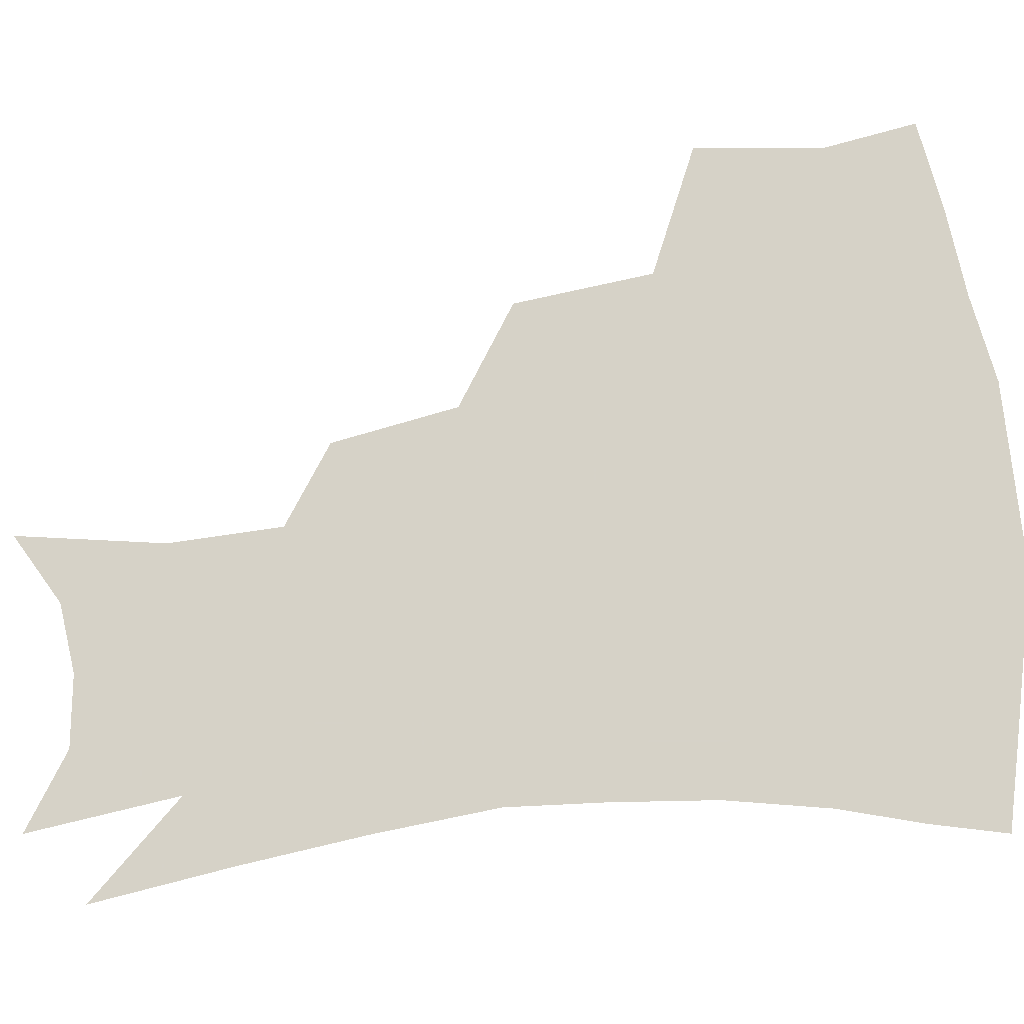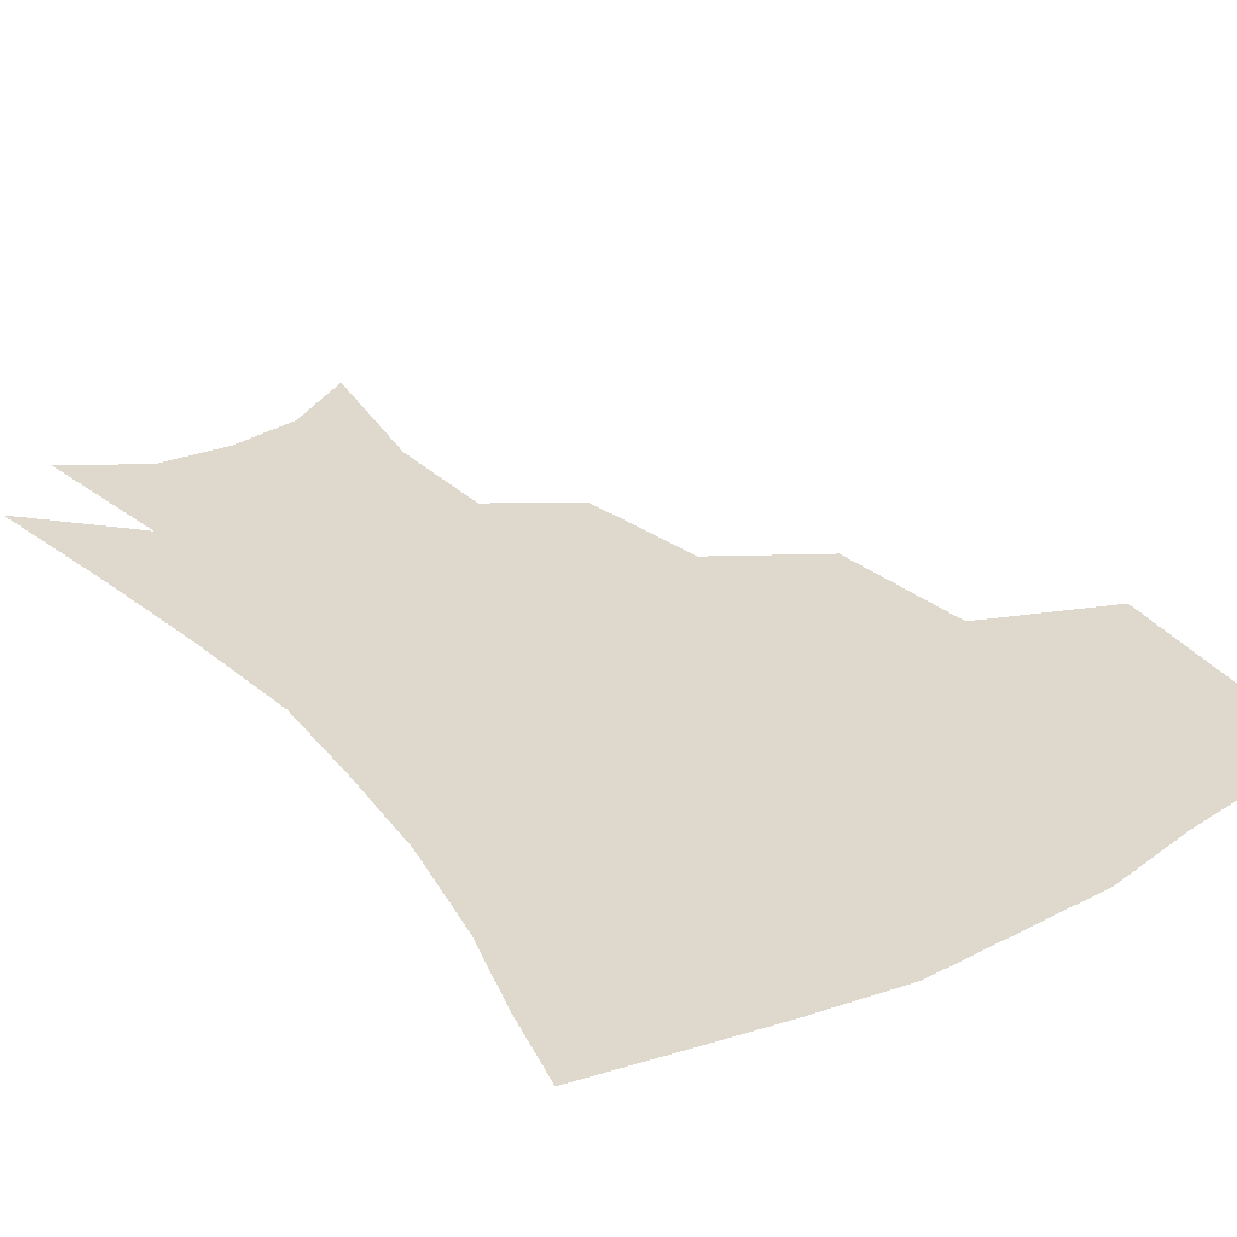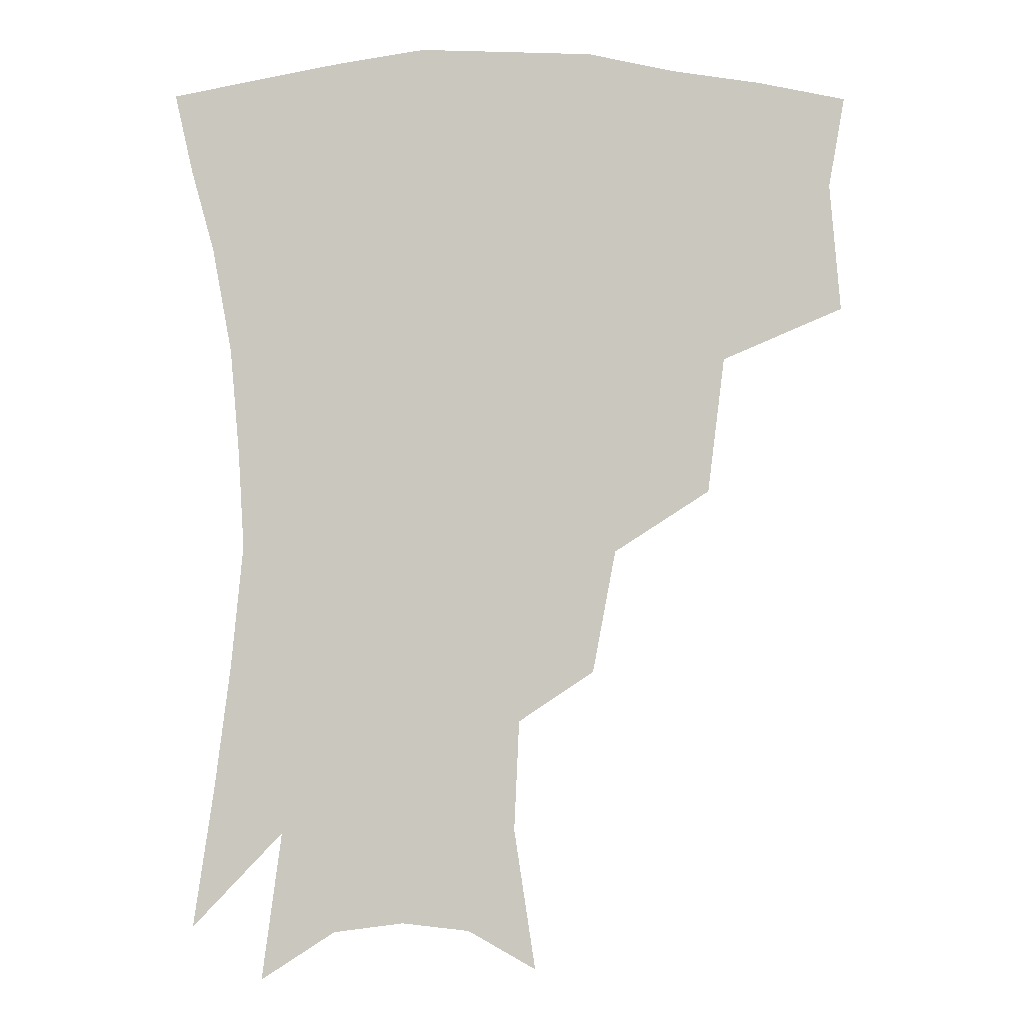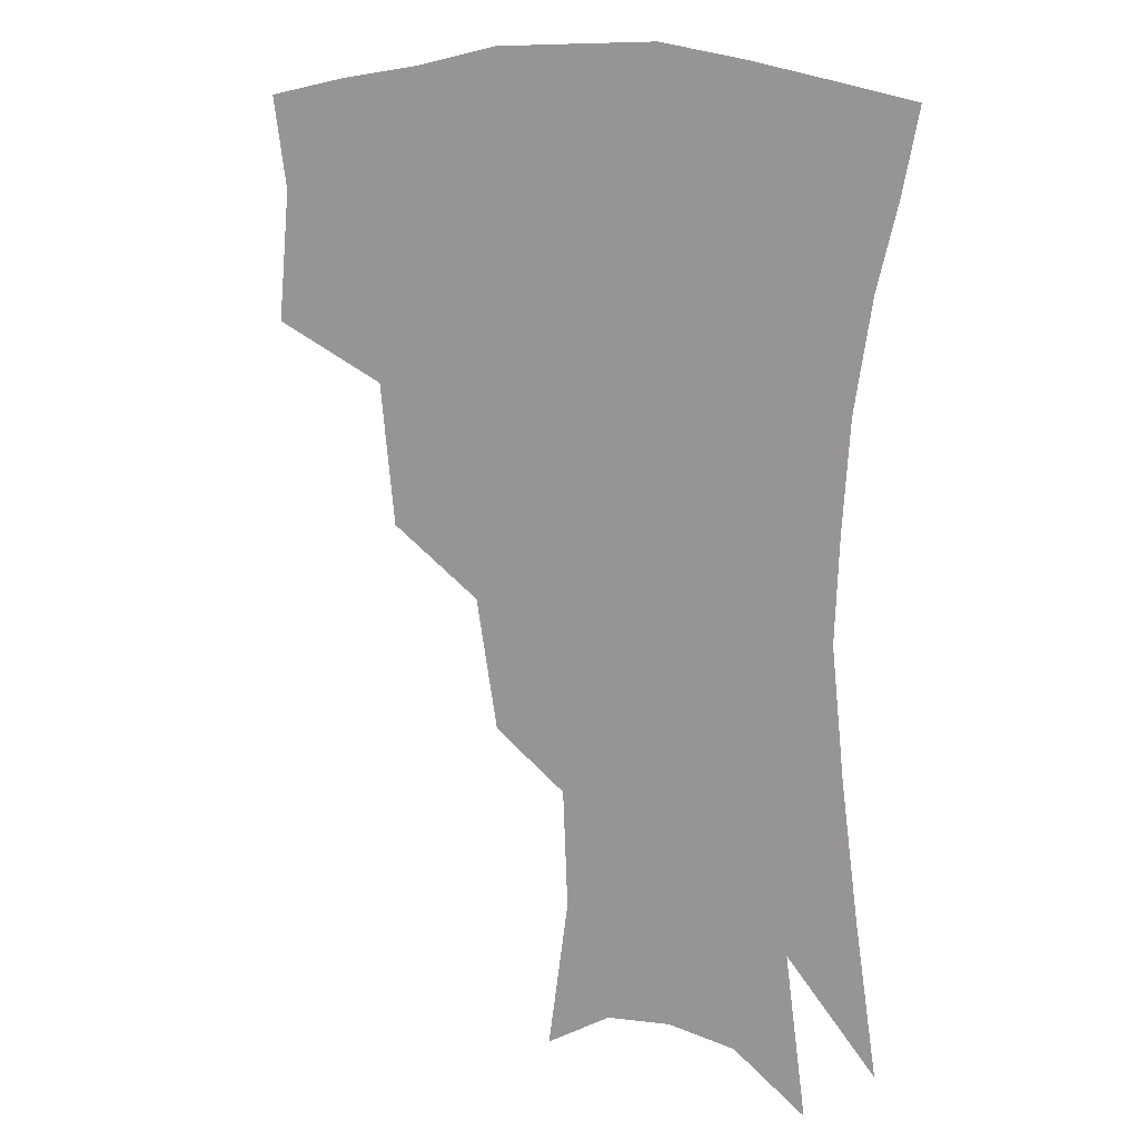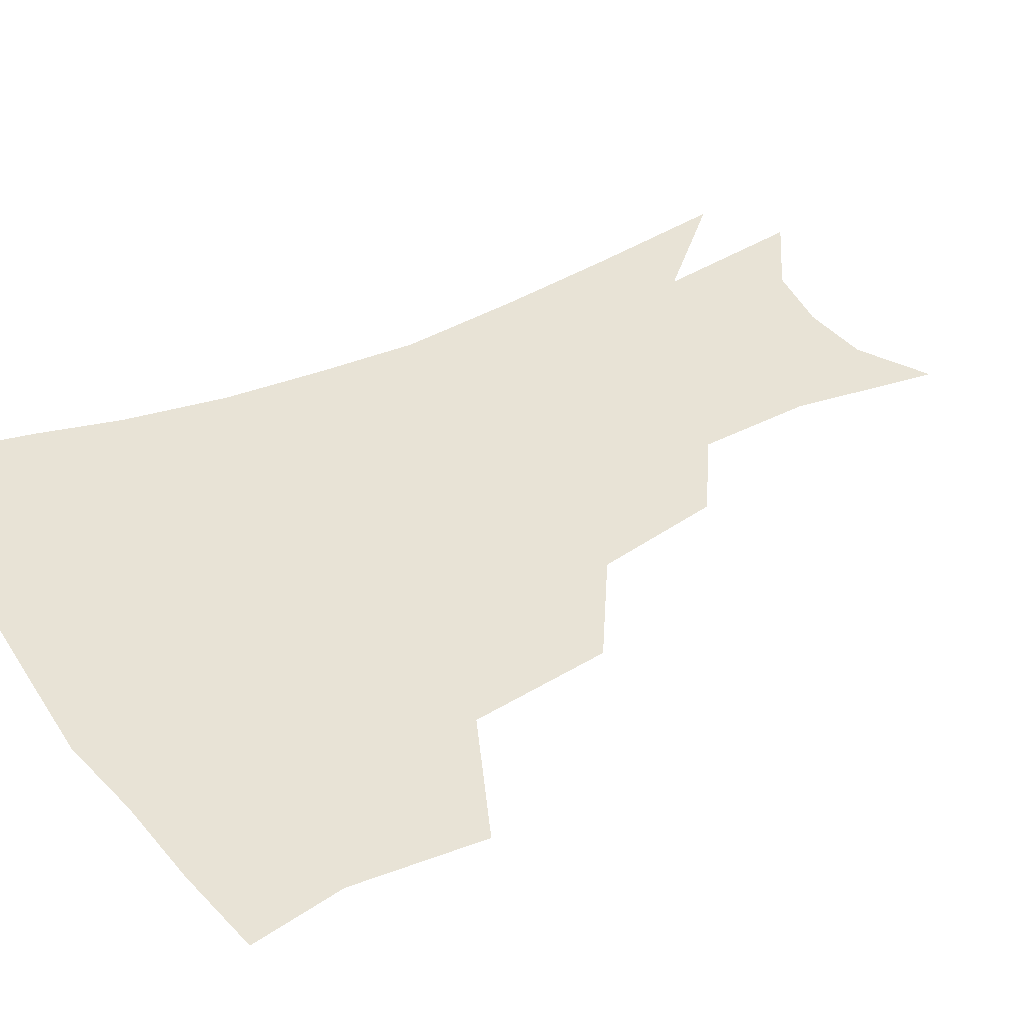
<metadata>
{"format":"obj","ext":"obj","renderer":"f3d","projection":"perspective","resolution":1024,"background":"white","views":[{"elev":78.5,"azim":84.3,"up":"+Z"},{"elev":32.1,"azim":145.1,"up":"+Z"},{"elev":-1.3,"azim":177.6,"up":"+Y"},{"elev":11.4,"azim":33.8,"up":"+Y"},{"elev":41.7,"azim":-119.3,"up":"+Z"}]}
</metadata>
<code>
v 459.3 341.8 0
v 463.1 383.2 0
v 458 412.6 0
v 504.2 280.5 0
v 498.8 324.7 0
v 496.4 360.9 0
v 492 388.9 0
v 486.8 417.8 0
v 542.8 220.3 0
v 535.4 260.3 0
v 528.5 298.7 0
v 526.1 337.6 0
v 523.3 365.8 0
v 519.7 392.9 0
v 515.7 421.5 0
v 562.1 121.8 0
v 569.1 168 0
v 567.5 203.9 0
v 561.3 243.2 0
v 556 276.5 0
v 553.1 313 0
v 550.9 341.6 0
v 550 369.5 0
v 547.6 395.7 0
v 543.8 427 0
v 584.2 134.6 0
v 587.3 177 0
v 584.2 213.3 0
v 579.9 251.2 0
v 577.1 287.3 0
v 576.1 319.1 0
v 575.8 345.9 0
v 575.6 370.9 0
v 575.1 396.5 0
v 572.2 427.4 0
v 606.1 137.3 0
v 605.3 183.7 0
v 601.9 221.4 0
v 598.9 256.9 0
v 597.5 290.5 0
v 597.9 319.4 0
v 599.1 346 0
v 601.3 371.9 0
v 601.5 396.8 0
v 599.6 427.9 0
v 628.6 134.5 0
v 624.2 180.4 0
v 620 220.7 0
v 617.7 255.5 0
v 617.5 286.7 0
v 618.7 317.6 0
v 621.6 345.8 0
v 625 370.3 0
v 628.2 394.3 0
v 628.4 422.8 0
v 652.5 119.2 0
v 645.9 167.3 0
v 639.6 212.6 0
v 637.6 246.4 0
v 637.1 279 0
v 638.5 311.5 0
v 642.3 340.8 0
v 647.9 366.4 0
v 652.9 391.1 0
v 656 417 0
v 675.1 136.6 0
v 668.2 182.2 0
v 662.9 222.3 0
v 658.9 261.8 0
v 660.5 293 0
v 663.2 326.8 0
v 669.1 360.4 0
v 676.2 386.6 0
v 681.6 411.5 0
f 5 6 1
f 1 6 2
f 6 7 2
f 2 7 3
f 7 8 3
f 10 11 4
f 4 11 5
f 11 12 5
f 5 12 6
f 12 13 6
f 6 13 7
f 13 14 7
f 7 14 8
f 14 15 8
f 18 19 9
f 9 19 10
f 19 20 10
f 10 20 11
f 20 21 11
f 11 21 12
f 21 22 12
f 12 22 13
f 22 23 13
f 13 23 14
f 23 24 14
f 14 24 15
f 24 25 15
f 16 26 17
f 26 27 17
f 17 27 18
f 27 28 18
f 18 28 19
f 28 29 19
f 19 29 20
f 29 30 20
f 20 30 21
f 30 31 21
f 21 31 22
f 31 32 22
f 22 32 23
f 32 33 23
f 23 33 24
f 33 34 24
f 24 34 25
f 34 35 25
f 26 36 27
f 36 37 27
f 27 37 28
f 37 38 28
f 28 38 29
f 38 39 29
f 29 39 30
f 39 40 30
f 30 40 31
f 40 41 31
f 31 41 32
f 41 42 32
f 32 42 33
f 42 43 33
f 33 43 34
f 43 44 34
f 34 44 35
f 44 45 35
f 36 46 37
f 46 47 37
f 37 47 38
f 47 48 38
f 38 48 39
f 48 49 39
f 39 49 40
f 49 50 40
f 40 50 41
f 50 51 41
f 41 51 42
f 51 52 42
f 42 52 43
f 52 53 43
f 43 53 44
f 53 54 44
f 44 54 45
f 54 55 45
f 46 56 47
f 56 57 47
f 47 57 48
f 57 58 48
f 48 58 49
f 58 59 49
f 49 59 50
f 59 60 50
f 50 60 51
f 60 61 51
f 51 61 52
f 61 62 52
f 52 62 53
f 62 63 53
f 53 63 54
f 63 64 54
f 54 64 55
f 64 65 55
f 57 66 58
f 66 67 58
f 58 67 59
f 67 68 59
f 59 68 60
f 68 69 60
f 60 69 61
f 69 70 61
f 61 70 62
f 70 71 62
f 62 71 63
f 71 72 63
f 63 72 64
f 72 73 64
f 64 73 65
f 73 74 65

</code>
